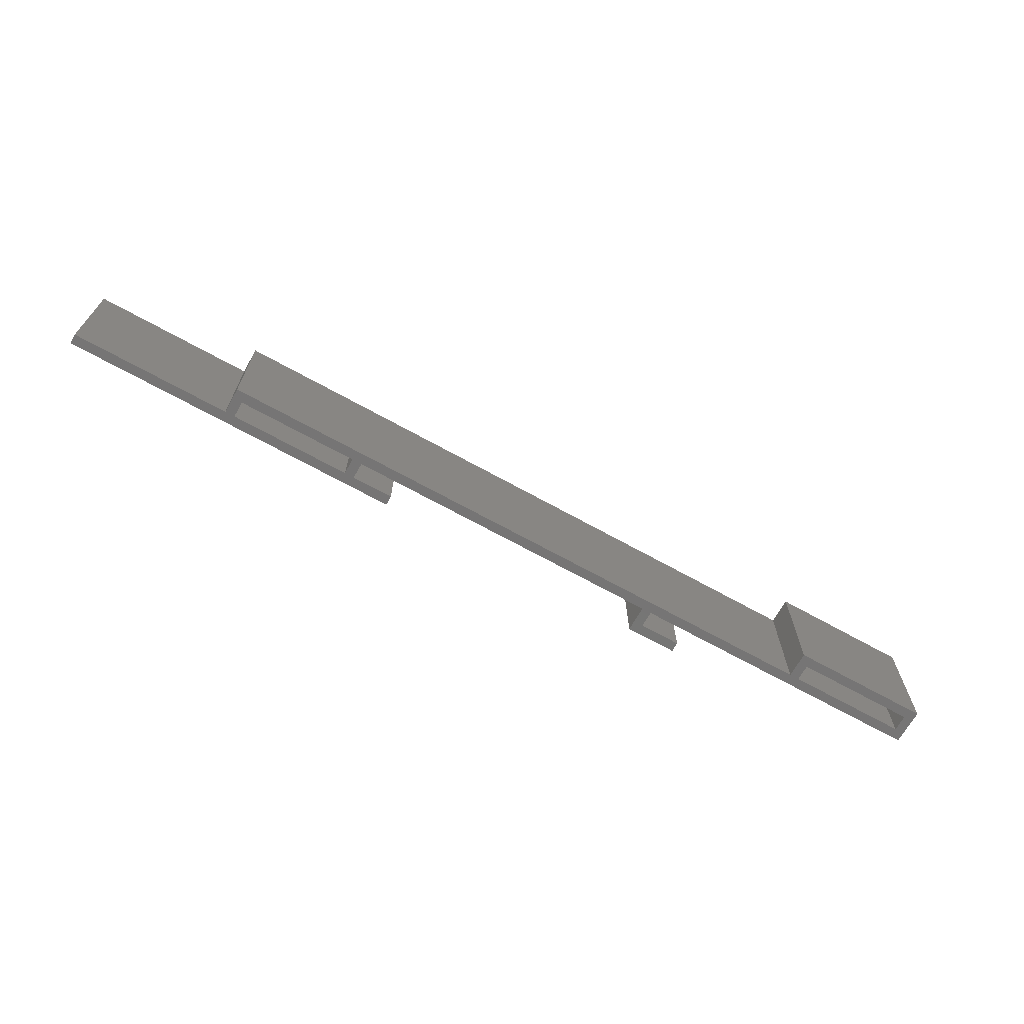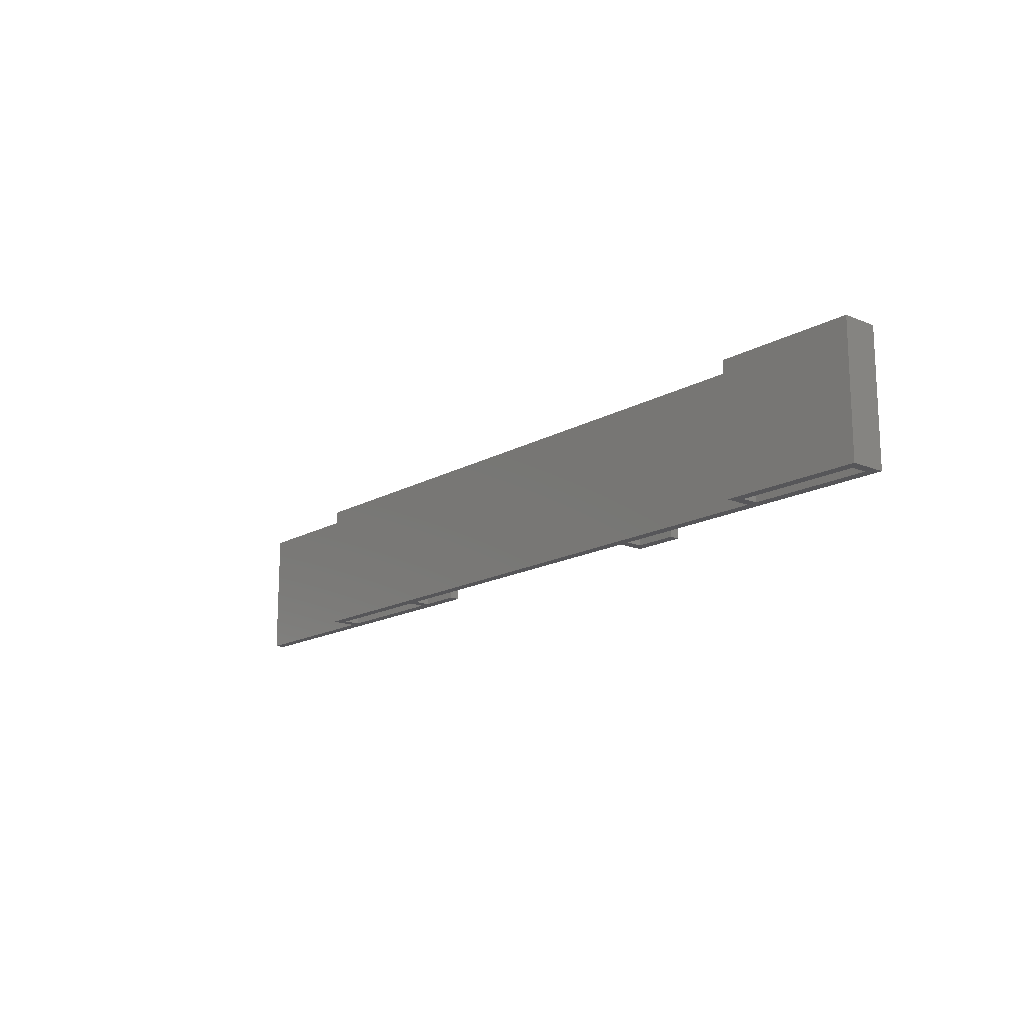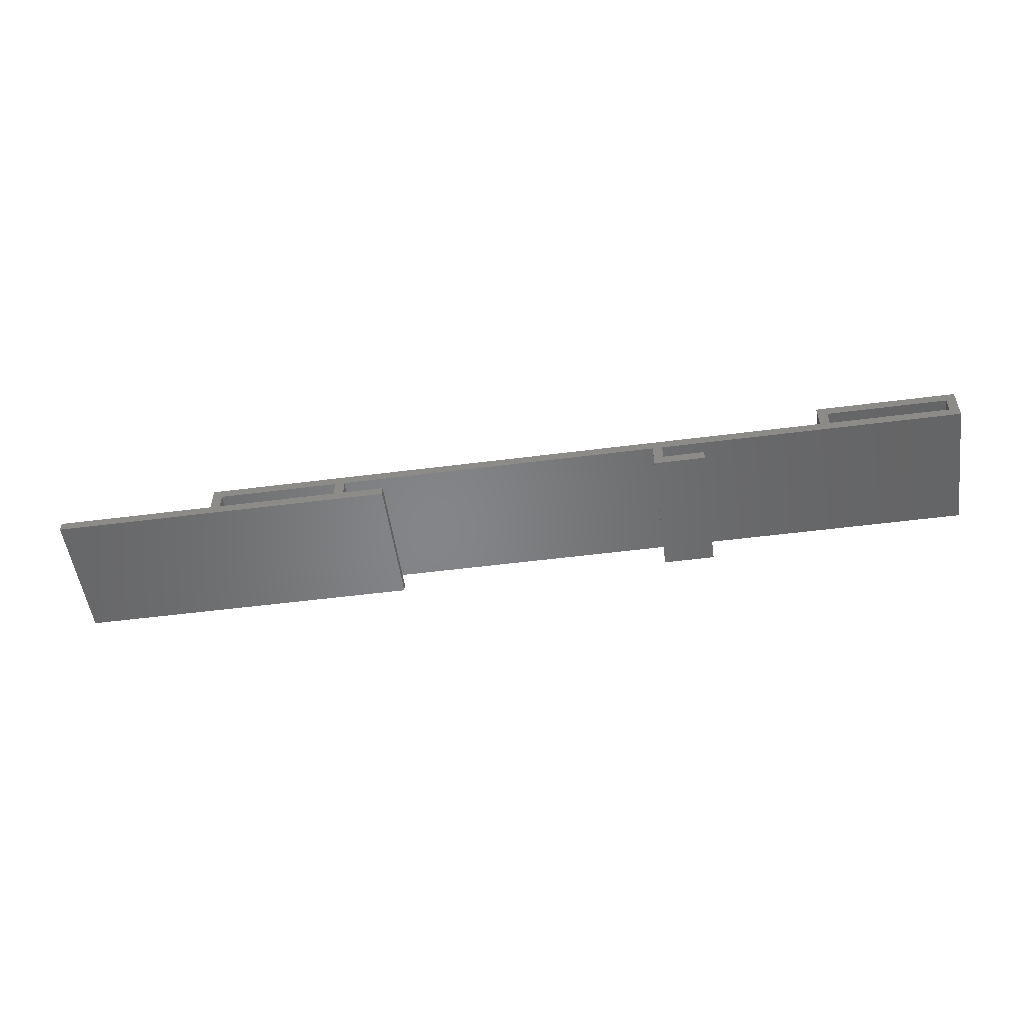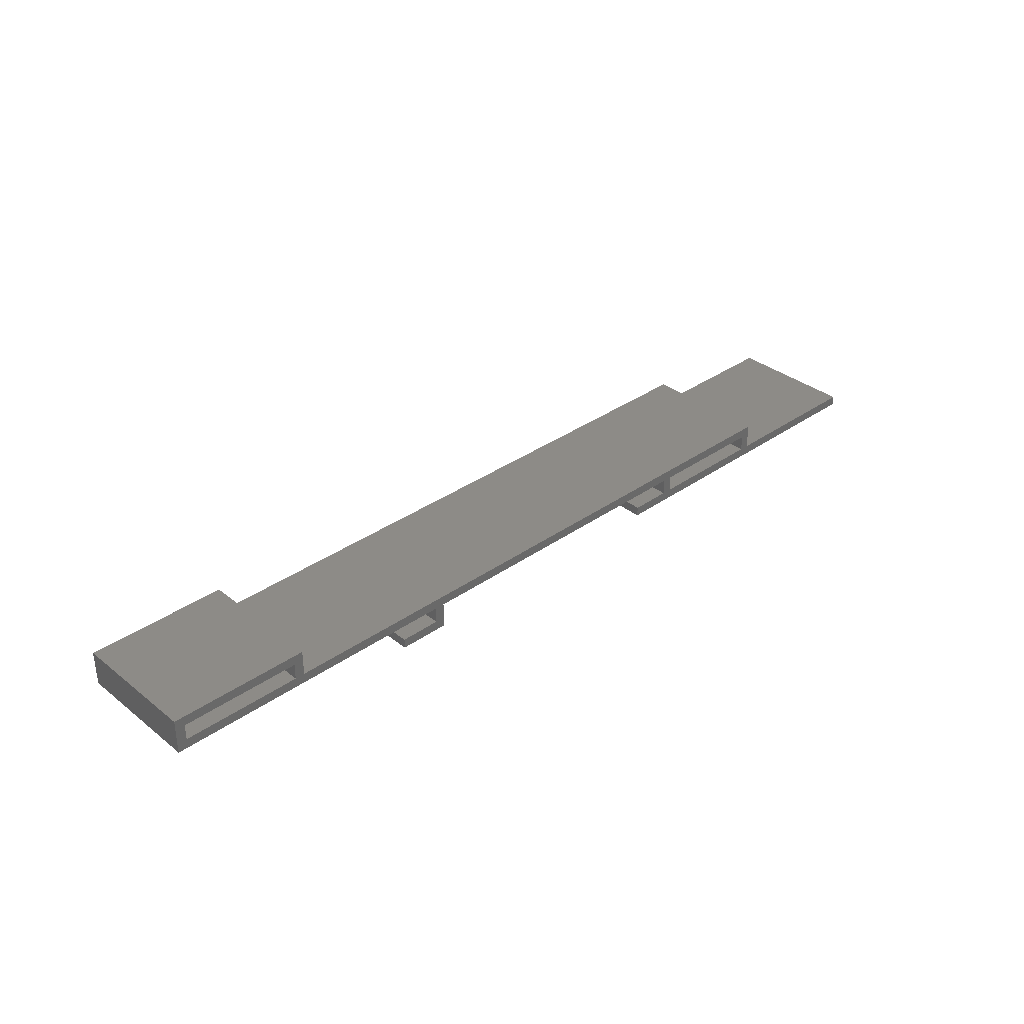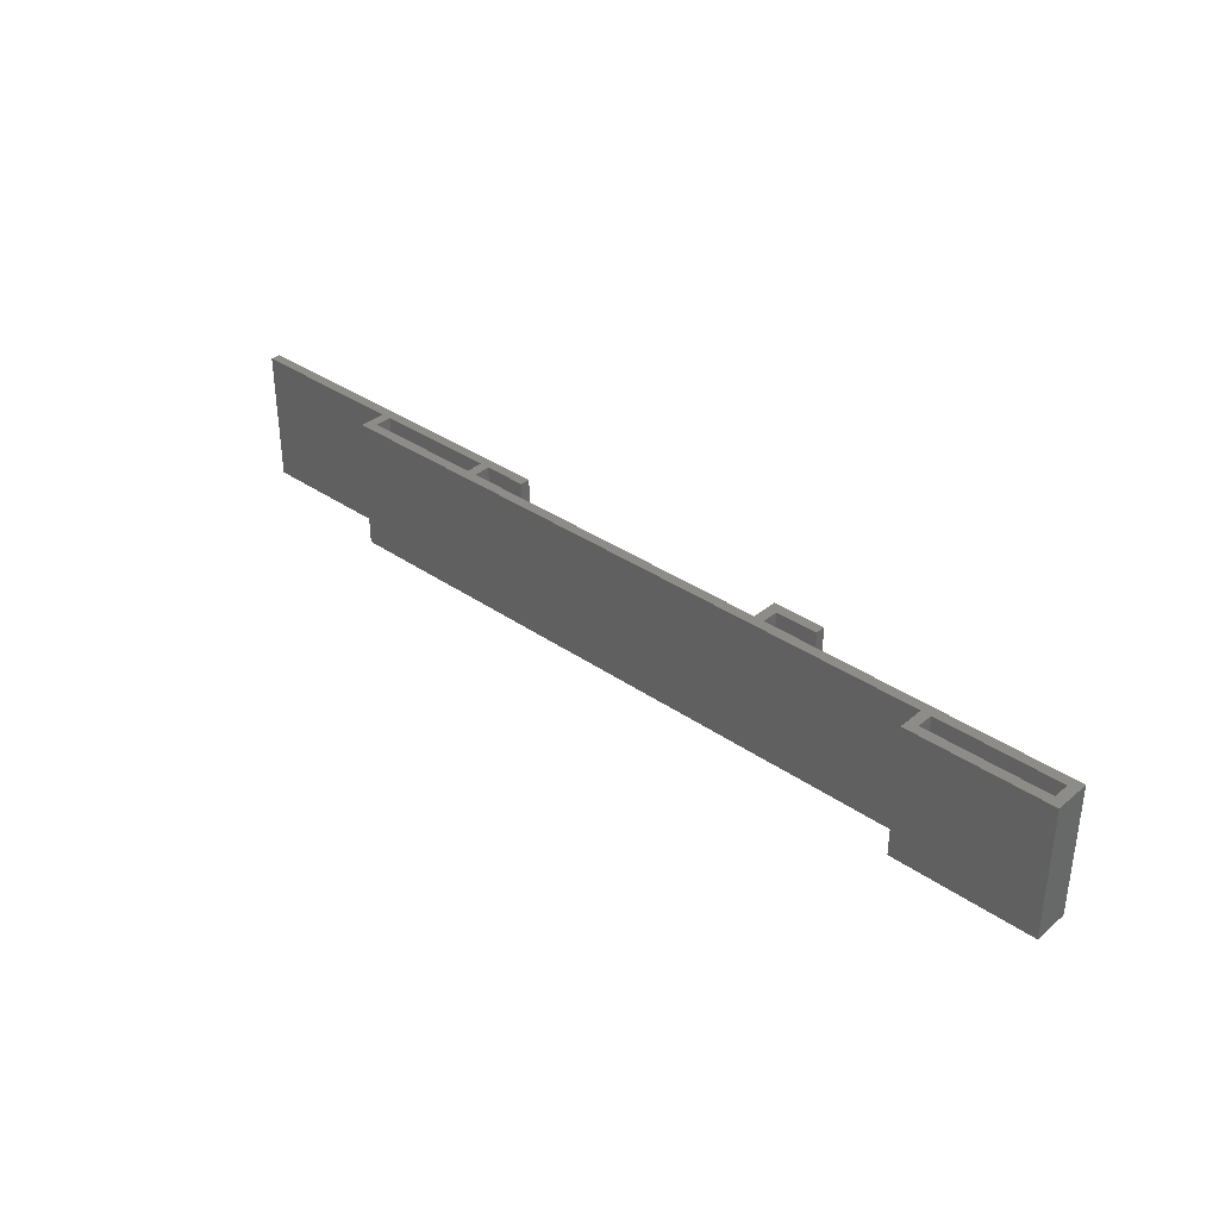
<metadata>
{"format":"stl","ext":"stl","renderer":"f3d","projection":"perspective","resolution":1024,"background":"white","views":[{"elev":-68.0,"azim":150.8,"up":"+Z"},{"elev":-16.0,"azim":-130.7,"up":"+Z"},{"elev":-52.5,"azim":-172.1,"up":"+Y"},{"elev":34.5,"azim":-43.4,"up":"+Y"},{"elev":35.6,"azim":-137.6,"up":"+Z"}]}
</metadata>
<code>
# stl→obj: 52 verts, 108 faces
v -23.7 -3.25 0
v 0.75 -3.25 0
v 0.75 -4.75 0
v -142.3 -0.75 0
v -120.8 0.75 0
v -96 -0.75 0
v -23.7 0.75 0
v -45.2 -0.75 0
v -94.5 -0.75 0
v -45.2 -3.25 0
v -51.55 -4.75 0
v -51.55 -3.25 0
v -25.2 -3.25 0
v -43.7 -3.25 0
v -43.7 -0.75 0
v -102.3 -4.75 0
v -102.3 -3.25 0
v -96 -3.25 0
v -140.8 3.25 0
v -142.3 4.75 0
v -122.3 3.25 0
v -122.3 0.75 0
v -94.5 -4.75 0
v -120.8 4.75 0
v -140.8 0.75 0
v -25.2 -0.75 0
v 0.75 -4.75 20
v 0.75 -3.25 20
v -23.7 -3.25 20
v -96 -0.75 20
v -120.8 0.75 20
v -142.3 -0.75 20
v -94.5 -0.75 20
v -45.2 -0.75 20
v -23.7 0.75 20
v -51.55 -3.25 20
v -51.55 -4.75 20
v -45.2 -3.25 20
v -25.2 -3.25 20
v -43.7 -3.25 20
v -43.7 -0.75 20
v -96 -3.25 20
v -102.3 -3.25 20
v -102.3 -4.75 20
v -122.3 3.25 20
v -142.3 4.75 20
v -140.8 3.25 20
v -122.3 0.75 20
v -94.5 -4.75 20
v -120.8 4.75 20
v -140.8 0.75 20
v -25.2 -0.75 20
f 1 2 3
f 4 5 6
f 7 8 9
f 10 11 12
f 1 3 13
f 8 14 10
f 3 11 13
f 8 7 15
f 9 5 7
f 16 17 18
f 19 20 21
f 5 4 22
f 18 6 9
f 6 5 9
f 23 18 9
f 23 16 18
f 5 21 24
f 22 4 25
f 25 4 20
f 19 25 20
f 22 21 5
f 21 20 24
f 1 26 7
f 13 11 14
f 14 11 10
f 8 15 14
f 13 26 1
f 26 15 7
f 27 28 29
f 30 31 32
f 33 34 35
f 36 37 38
f 39 27 29
f 38 40 34
f 39 37 27
f 41 35 34
f 35 31 33
f 42 43 44
f 45 46 47
f 48 32 31
f 33 30 42
f 33 31 30
f 33 42 49
f 42 44 49
f 50 45 31
f 51 32 48
f 46 32 51
f 46 51 47
f 31 45 48
f 50 46 45
f 35 52 29
f 40 37 39
f 38 37 40
f 40 41 34
f 29 52 39
f 35 41 52
f 10 34 8
f 10 38 34
f 12 38 10
f 12 36 38
f 11 36 12
f 11 37 36
f 3 37 11
f 3 27 37
f 2 27 3
f 2 28 27
f 1 28 2
f 1 29 28
f 7 29 1
f 7 35 29
f 5 35 7
f 5 31 35
f 24 31 5
f 24 50 31
f 20 50 24
f 20 46 50
f 4 46 20
f 4 32 46
f 6 32 4
f 6 30 32
f 18 30 6
f 18 42 30
f 17 42 18
f 17 43 42
f 16 43 17
f 16 44 43
f 23 44 16
f 23 49 44
f 9 49 23
f 9 33 49
f 8 33 9
f 8 34 33
f 19 47 25
f 51 25 47
f 21 45 19
f 47 19 45
f 22 48 21
f 45 21 48
f 25 51 22
f 48 22 51
f 15 41 14
f 40 14 41
f 26 52 15
f 41 15 52
f 13 39 26
f 52 26 39
f 14 40 13
f 39 13 40

</code>
